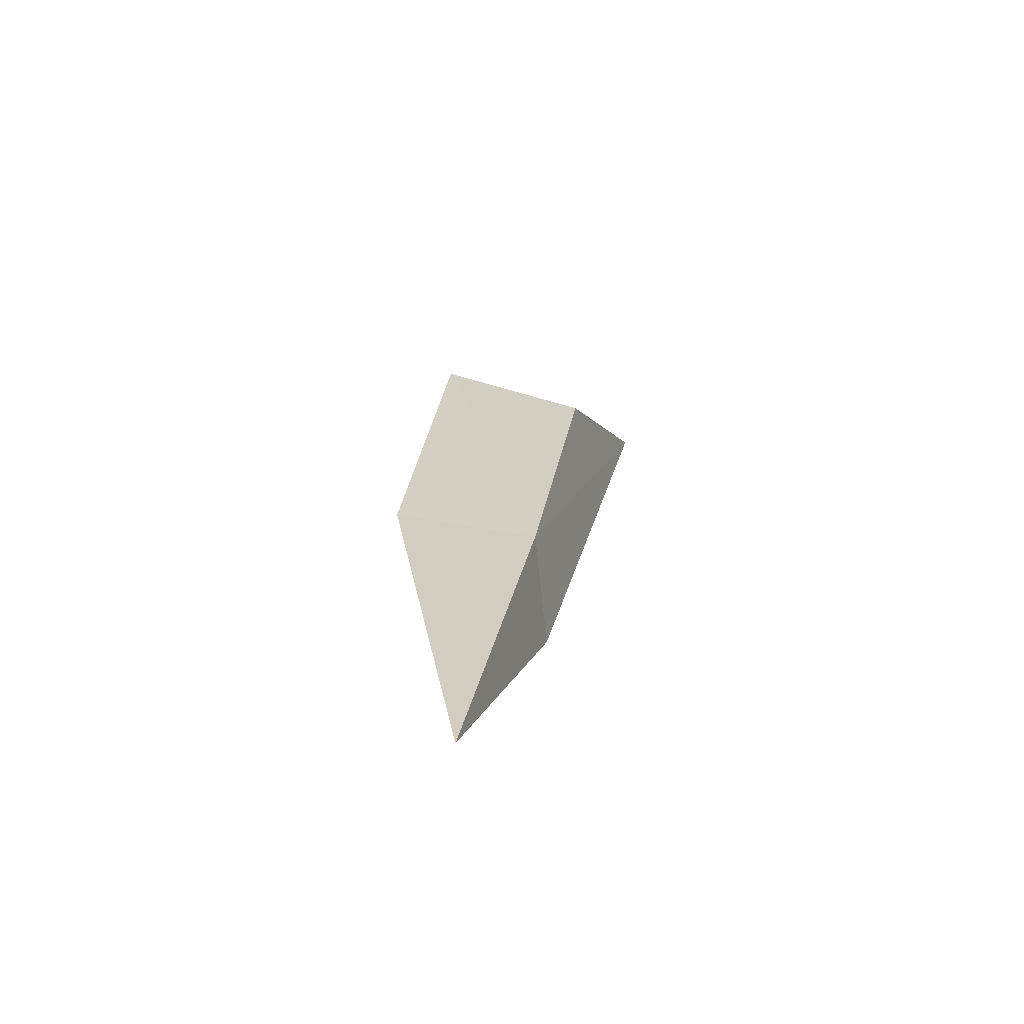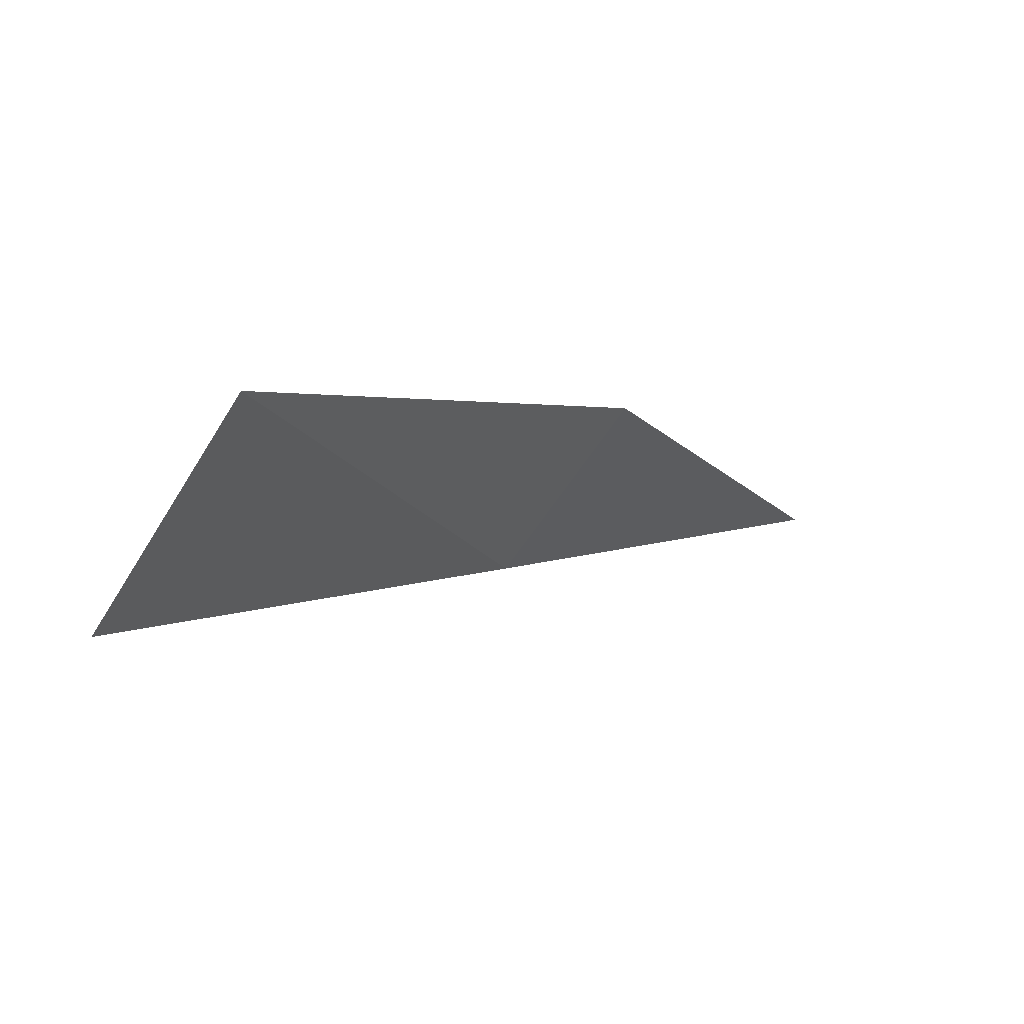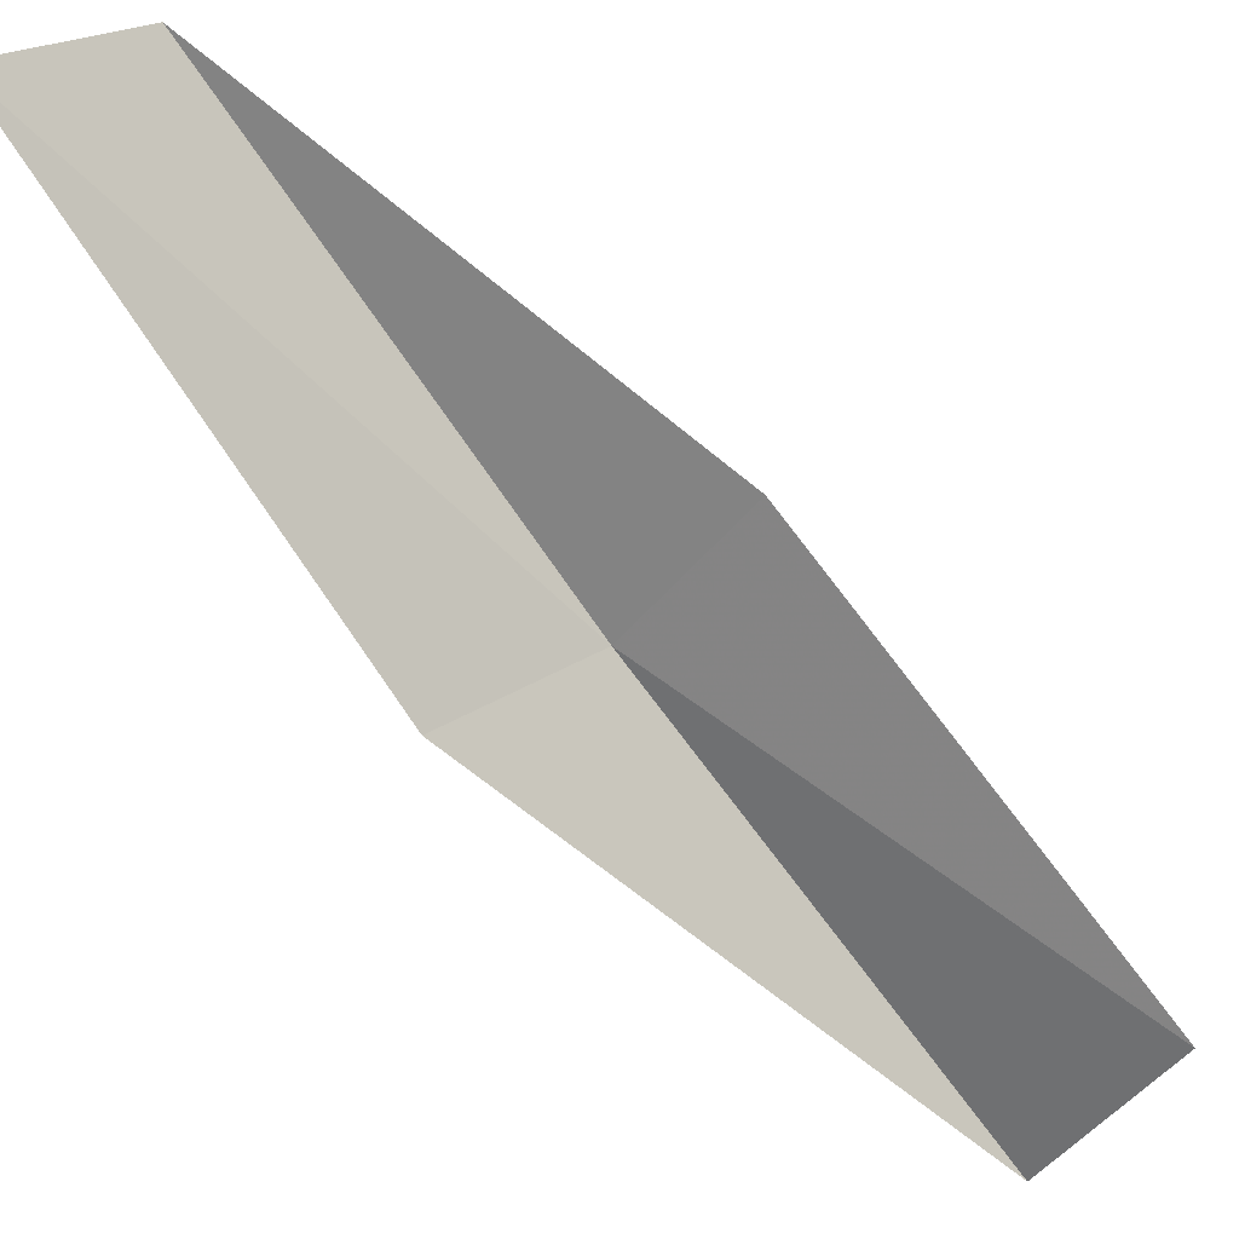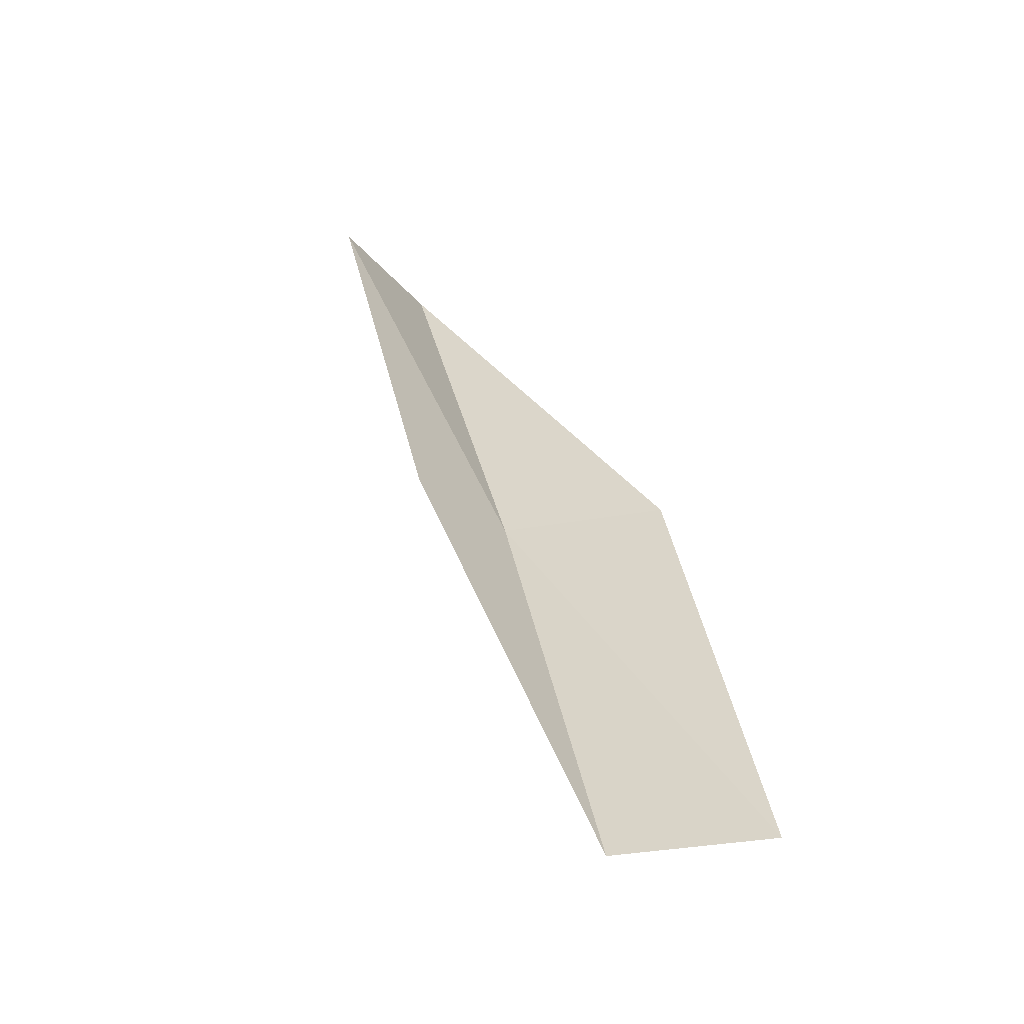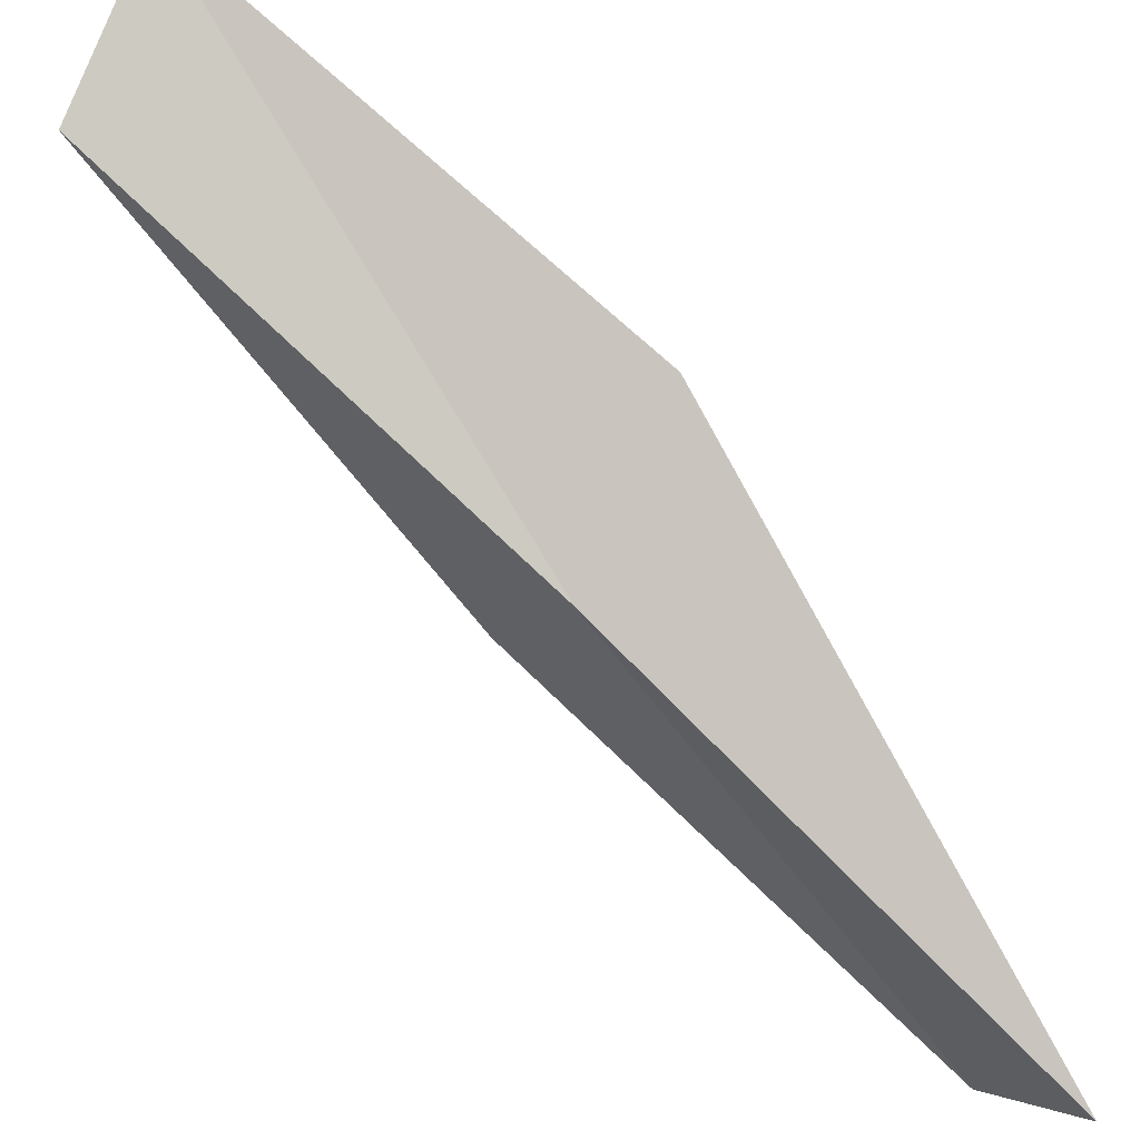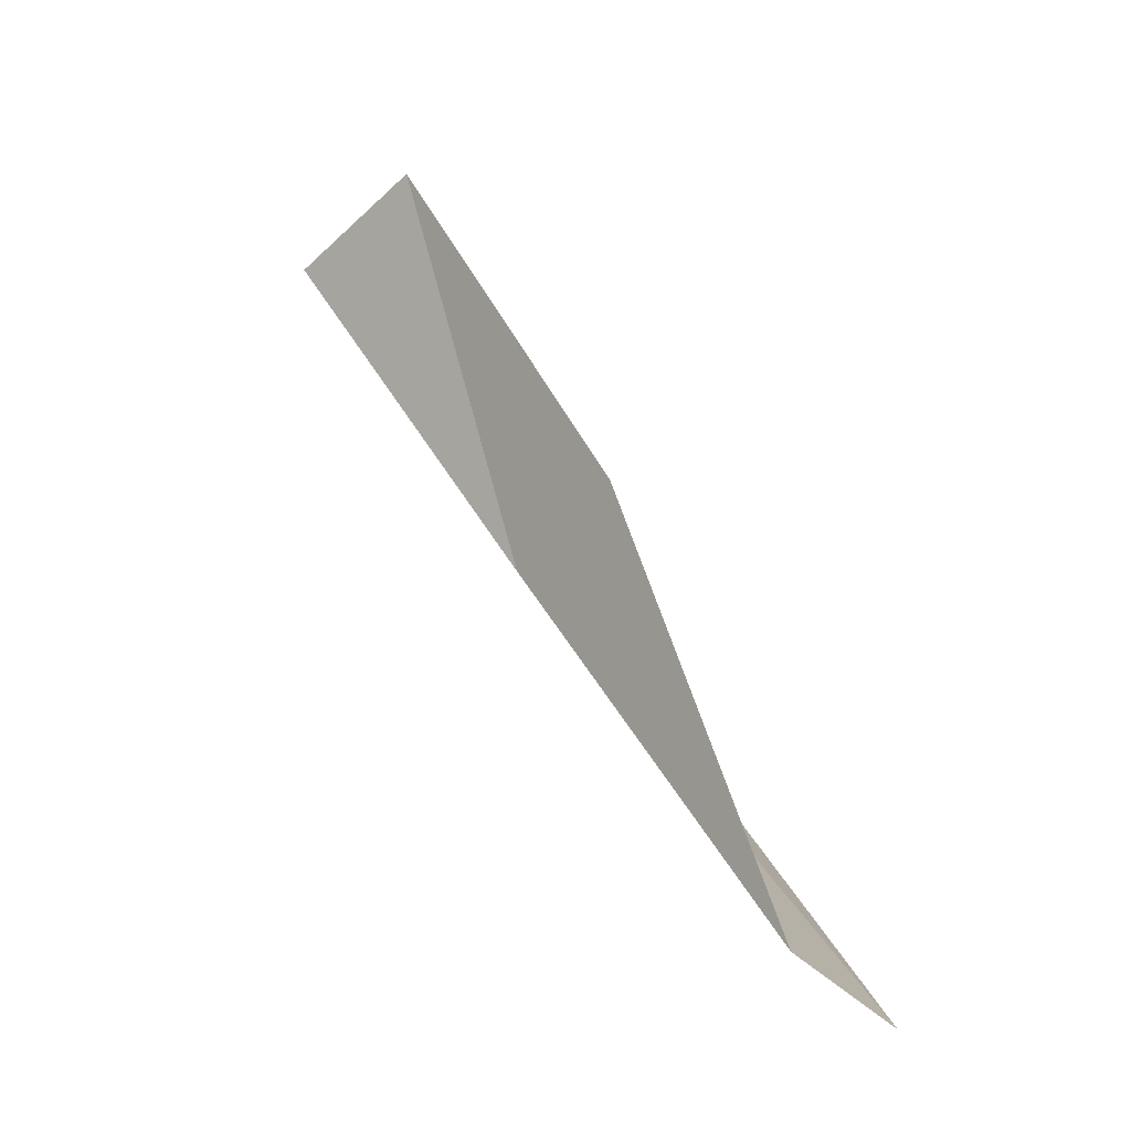
<metadata>
{"format":"obj","ext":"obj","renderer":"f3d","projection":"perspective","resolution":1024,"background":"white","views":[{"elev":-41.4,"azim":-155.7,"up":"+Z"},{"elev":-30.0,"azim":41.6,"up":"+Y"},{"elev":73.4,"azim":-36.4,"up":"+Y"},{"elev":-26.0,"azim":163.4,"up":"+Z"},{"elev":-52.0,"azim":-119.8,"up":"+Y"},{"elev":-43.6,"azim":92.7,"up":"+Z"}]}
</metadata>
<code>
v -22.12 -28.14 26.15
v -23.59 -27.14 26.15
v -21.67 -30.57 30.51
v -20.42 -29.29 30.51
v -20.88 -27.17 26.15
v -23.68 -24.73 21.79
v -22.38 -25.73 21.79
f 1 3 2
f 1 5 4
f 1 4 3
f 1 6 7
f 1 2 6
f 1 7 5

</code>
